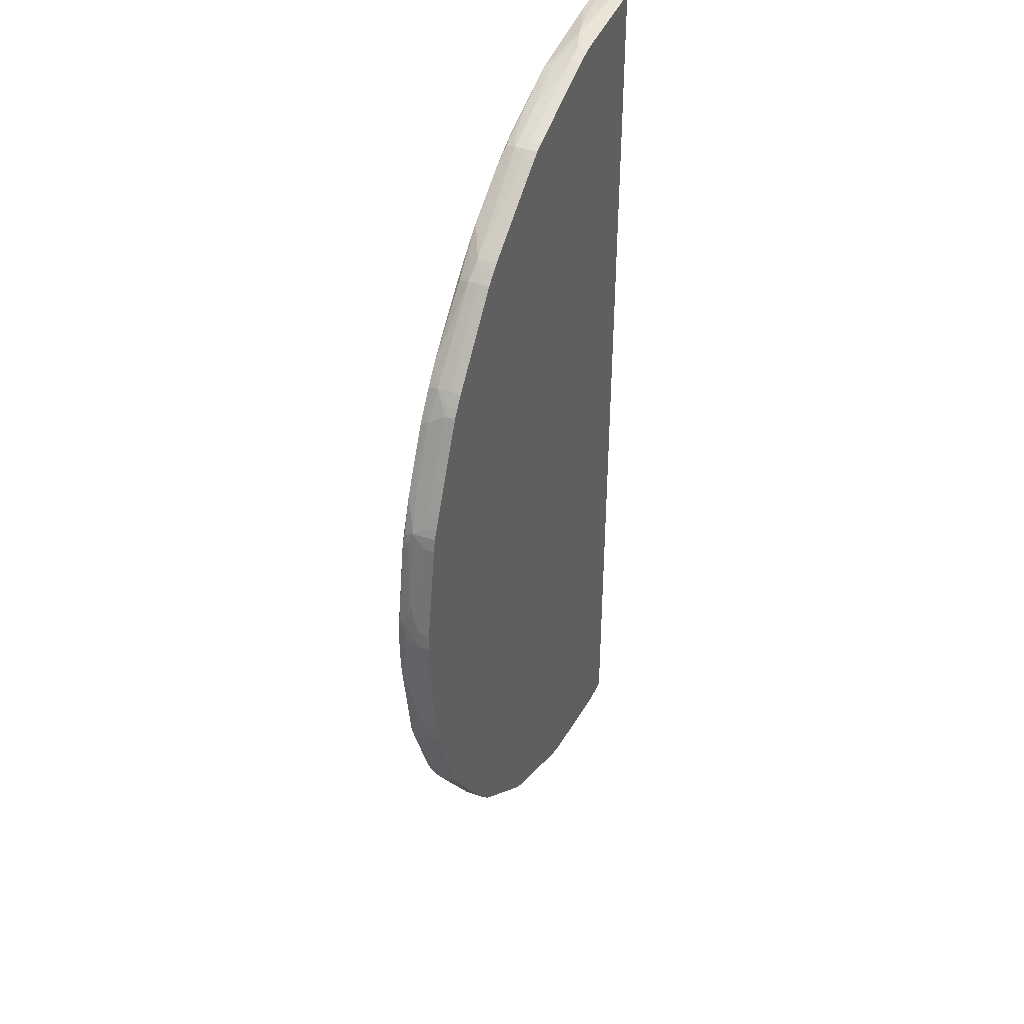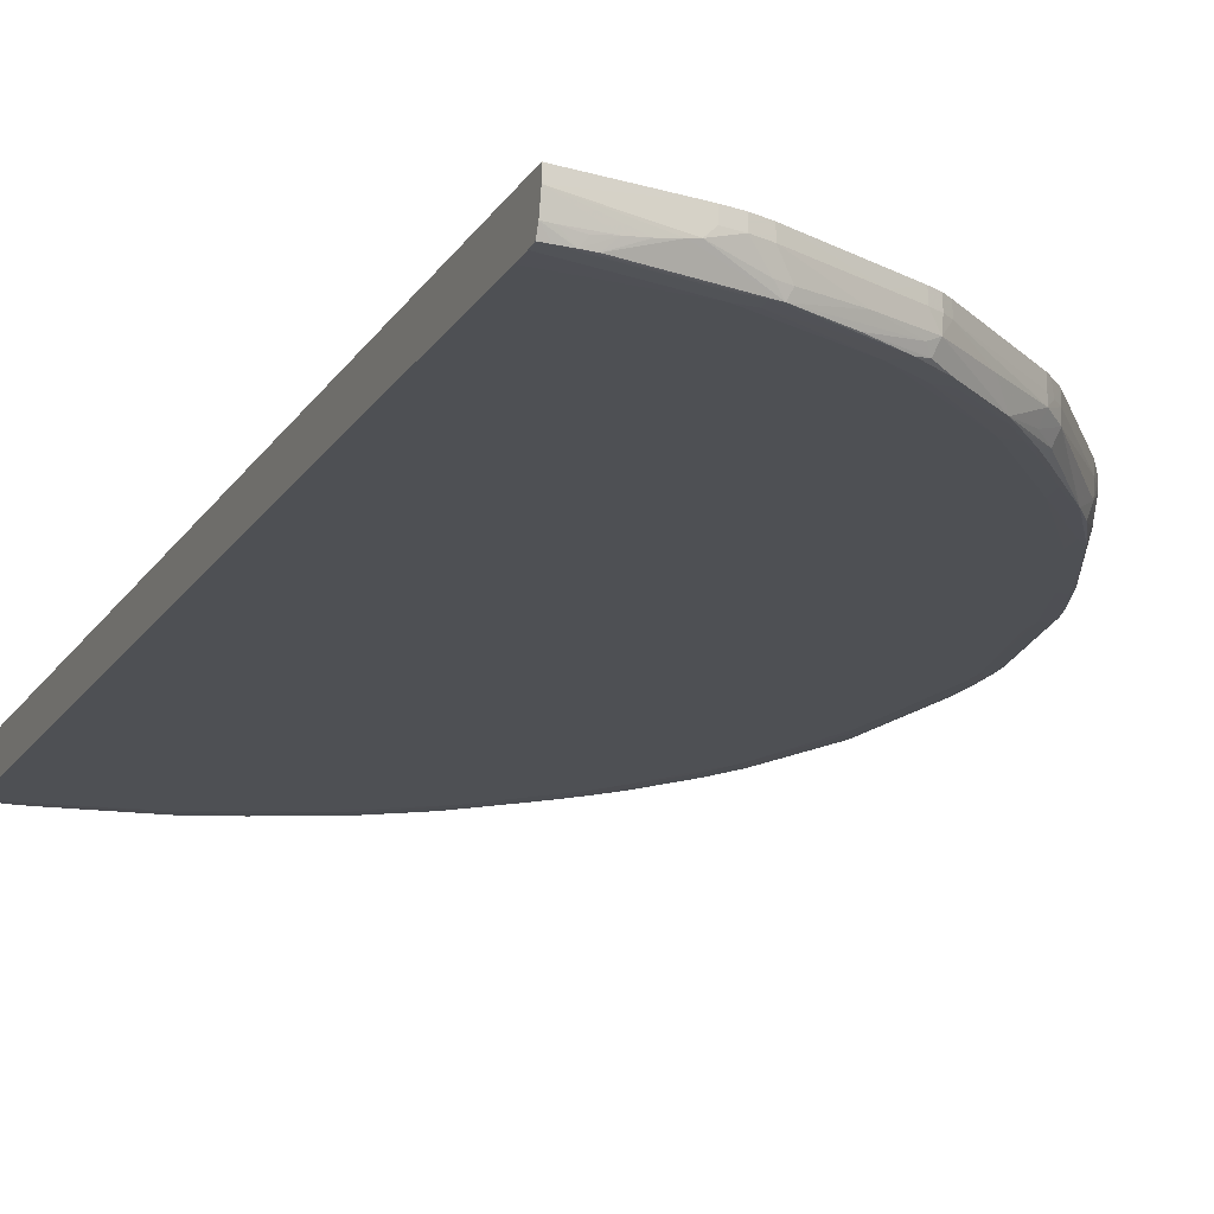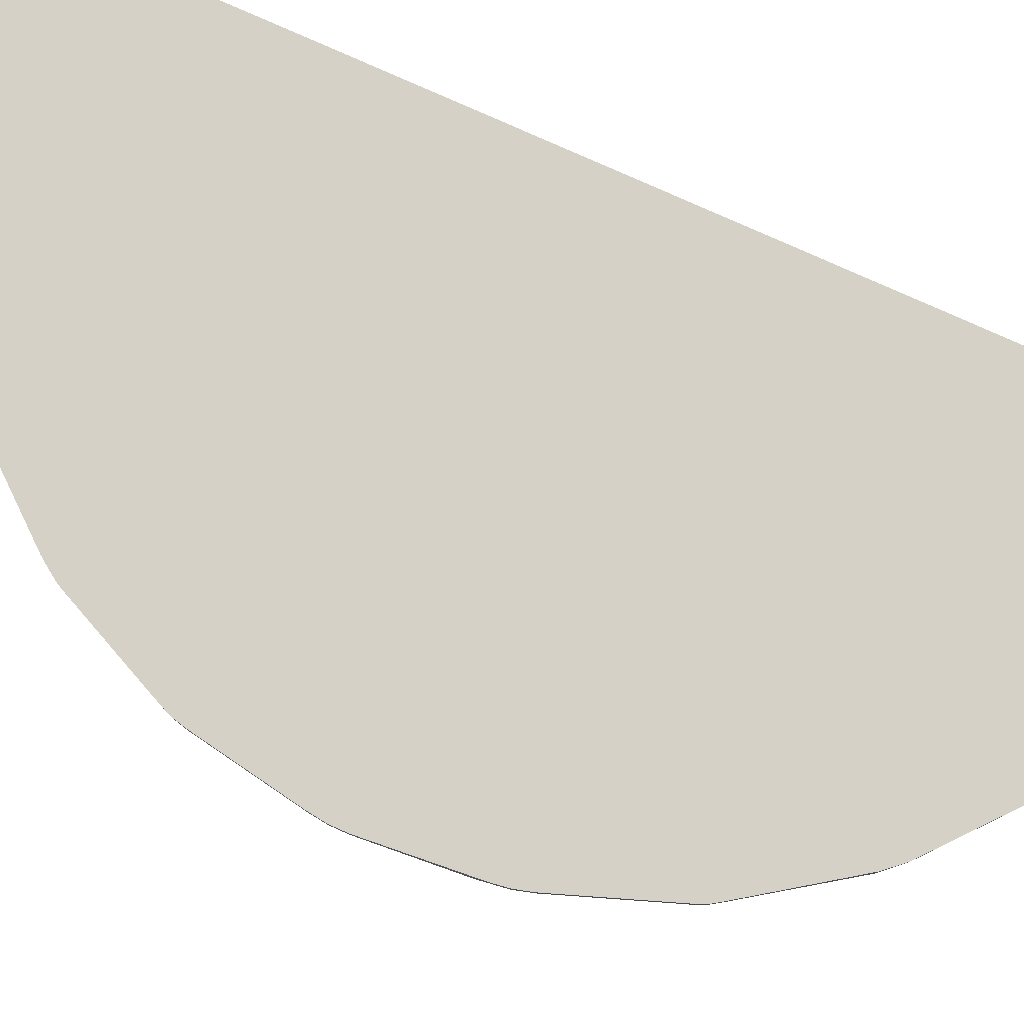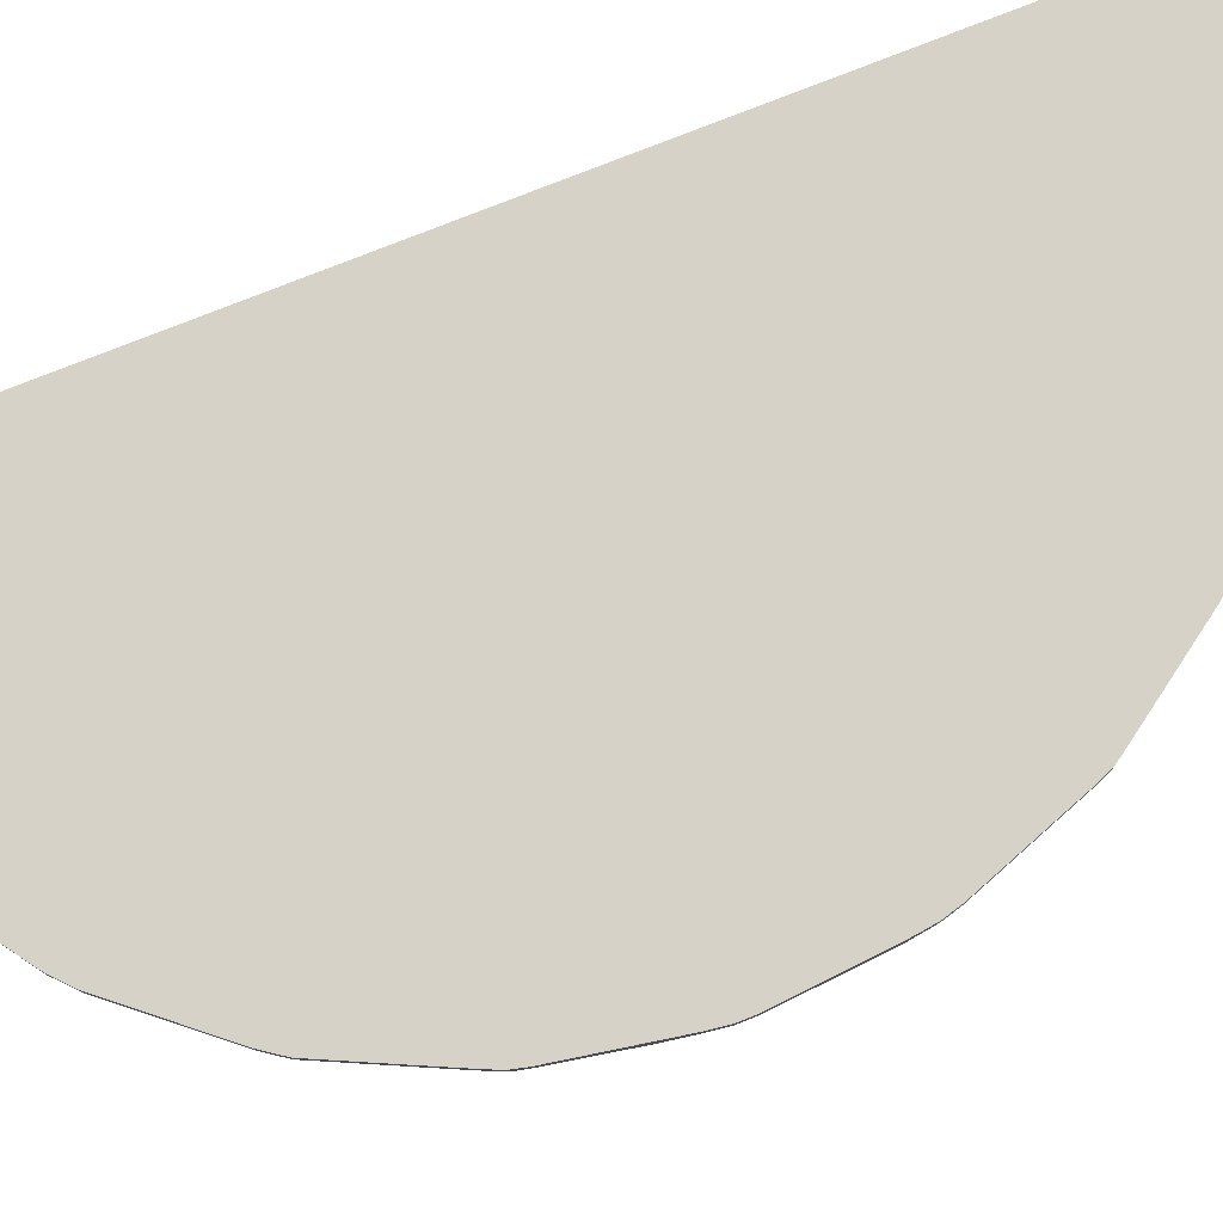
<metadata>
{"format":"obj","ext":"obj","renderer":"f3d","projection":"perspective","resolution":1024,"background":"white","views":[{"elev":41.1,"azim":113.5,"up":"+Z"},{"elev":-18.9,"azim":-23.6,"up":"+Y"},{"elev":79.4,"azim":114.1,"up":"+Y"},{"elev":77.8,"azim":68.4,"up":"+Y"}]}
</metadata>
<code>
v 0.4017 -0.3239 -0.3654
v 0.01163 -0.3239 -0.5331
v 0.01157 -0.3239 0.5346
v 0.01157 -0.3631 -0.07509
v 0.01157 -0.3629 0.5181
v 0.01157 -0.3631 0.5006
v 0.1257 -0.3631 0.5006
v 0.1257 -0.3625 0.511
v 0.01157 -0.3623 0.5275
v 0.02047 -0.3622 0.5274
v 0.1432 -0.3623 0.5102
v 0.1432 -0.3629 0.5006
v 0.2427 -0.3622 0.4749
v 0.2309 -0.3631 0.4655
v 0.3361 -0.3631 0.3953
v 0.266 -0.363 0.4479
v 0.266 -0.3624 0.4594
v 0.2757 -0.3621 0.4573
v 0.2544 -0.3602 0.4715
v 0.2036 -0.3615 0.4908
v 0.1527 -0.362 0.5095
v 0.03382 -0.362 0.5271
v 0.04554 -0.3616 0.5263
v 0.05554 -0.3518 0.5288
v 0.039 -0.3547 0.5291
v 0.02047 -0.3531 0.5309
v 0.01157 -0.3355 0.5346
v 0.07307 -0.3495 0.528
v 0.0906 -0.3462 0.5273
v 0.0995 -0.3443 0.5269
v 0.1432 -0.3531 0.5149
v 0.1257 -0.3355 0.5236
v 0.1432 -0.3355 0.5188
v 0.1568 -0.3531 0.5111
v 0.2089 -0.3498 0.4933
v 0.2485 -0.3538 0.4772
v 0.2589 -0.3485 0.4753
v 0.3278 -0.362 0.4219
v 0.3107 -0.3469 0.4399
v 0.3625 -0.3447 0.4042
v 0.3583 -0.3563 0.4
v 0.3807 -0.3469 0.3874
v 0.3764 -0.3586 0.383
v 0.3466 -0.3622 0.4051
v 0.3346 -0.3624 0.4117
v 0.2823 -0.3625 0.4468
v 0.3529 -0.3626 0.3946
v 0.3647 -0.3622 0.3883
v 0.3708 -0.3626 0.3774
v 0.4063 -0.3631 0.3252
v 0.4052 -0.3626 0.3416
v 0.3815 -0.3622 0.3713
v 0.4159 -0.3622 0.335
v 0.4225 -0.3625 0.3237
v 0.4238 -0.3629 0.3076
v 0.4589 -0.363 0.255
v 0.4581 -0.3625 0.2716
v 0.4681 -0.3621 0.2651
v 0.4939 -0.3628 0.1849
v 0.5036 -0.3622 0.1849
v 0.4855 -0.362 0.2296
v 0.47 -0.3531 0.2691
v 0.5028 -0.3619 0.1939
v 0.5206 -0.3621 0.1439
v 0.5115 -0.3629 0.1323
v 0.4939 -0.3631 0.1674
v 0.4413 -0.3631 0.2725
v 0.5115 -0.3631 0.1147
v 0.529 -0.363 0.02708
v 0.5386 -0.3624 0.02708
v 0.529 -0.363 0.009535
v 0.5386 -0.3624 0.009535
v 0.5429 -0.3531 0.02708
v 0.5429 -0.3531 0.009535
v 0.5383 -0.3622 -0.00801
v 0.522 -0.3625 -0.1133
v 0.5115 -0.3631 -0.1133
v 0.4063 -0.3631 -0.3237
v 0.4764 -0.3631 -0.2185
v 0.5115 -0.3629 -0.1308
v 0.5211 -0.3623 -0.1308
v 0.538 -0.362 -0.02138
v 0.5205 -0.362 -0.1403
v 0.4858 -0.3622 -0.2303
v 0.4589 -0.363 -0.2536
v 0.4682 -0.3621 -0.2633
v 0.4578 -0.3625 -0.2699
v 0.4226 -0.3624 -0.3222
v 0.4056 -0.3626 -0.3405
v 0.416 -0.3622 -0.3342
v 0.3992 -0.3622 -0.3523
v 0.3883 -0.3626 -0.3584
v 0.3361 -0.3631 -0.3938
v 0.3525 -0.3626 -0.3928
v 0.3822 -0.3622 -0.3691
v 0.3939 -0.3586 -0.364
v 0.4328 -0.362 -0.3153
v 0.4862 -0.3485 -0.2465
v 0.4508 -0.3469 -0.2984
v 0.4809 -0.3355 -0.2562
v 0.4151 -0.3447 -0.3502
v 0.4109 -0.3563 -0.3459
v 0.3983 -0.3469 -0.3682
v 0.3278 -0.3621 -0.4206
v 0.312 -0.3497 -0.4396
v 0.3087 -0.3614 -0.4366
v 0.2761 -0.3621 -0.4557
v 0.3346 -0.3625 -0.4101
v 0.3459 -0.3622 -0.4035
v 0.3186 -0.3629 -0.4114
v 0.2825 -0.3625 -0.4457
v 0.266 -0.363 -0.4465
v 0.2835 -0.3631 -0.429
v 0.1783 -0.3631 -0.4816
v 0.1958 -0.3628 -0.4816
v 0.1958 -0.3622 -0.4912
v 0.2048 -0.3619 -0.4904
v 0.1548 -0.3621 -0.5082
v 0.1432 -0.3623 -0.5086
v 0.05173 -0.3622 -0.5259
v 0.0634 -0.3616 -0.5247
v 0.1607 -0.3542 -0.5101
v 0.07305 -0.3503 -0.5269
v 0.05674 -0.3547 -0.5282
v 0.038 -0.3531 -0.5305
v 0.038 -0.3624 -0.5262
v 0.1432 -0.3629 -0.4991
v 0.1257 -0.3631 -0.4991
v 0.038 -0.363 -0.5166
v 0.02045 -0.363 -0.5166
v 0.01163 -0.3631 -0.4991
v 0.01163 -0.3629 -0.5166
v 0.02045 -0.3624 -0.5262
v 0.02045 -0.3531 -0.5305
v 0.038 -0.3355 -0.5339
v 0.05555 -0.3355 -0.5315
v 0.08466 -0.3467 -0.5259
v 0.09483 -0.3355 -0.5246
v 0.05555 -0.3239 -0.5315
v 0.038 -0.3239 -0.5339
v 0.02045 -0.3239 -0.5338
v 0.02045 -0.3355 -0.5338
v 0.01163 -0.3531 -0.5299
v 0.01163 -0.3355 -0.5331
v 0.01163 -0.3623 -0.5261
v 0.1741 -0.3239 -0.5096
v 0.1607 -0.3239 -0.5129
v 0.1607 -0.3355 -0.5129
v 0.1741 -0.3355 -0.5096
v 0.1726 -0.3491 -0.509
v 0.1828 -0.3355 -0.5061
v 0.1828 -0.3239 -0.5061
v 0.1958 -0.3239 -0.5002
v 0.2922 -0.3239 -0.4552
v 0.1958 -0.3355 -0.5002
v 0.2922 -0.3355 -0.4552
v 0.2078 -0.3531 -0.4918
v 0.28 -0.3531 -0.4577
v 0.301 -0.3355 -0.4492
v 0.3131 -0.3355 -0.4405
v 0.3131 -0.3239 -0.4405
v 0.3887 -0.3355 -0.3771
v 0.3921 -0.3239 -0.3742
v 0.3987 -0.3355 -0.3686
v 0.3987 -0.3239 -0.3686
v 0.301 -0.3239 -0.4492
v 0.4075 -0.3355 -0.359
v 0.4152 -0.3239 -0.3502
v 0.4075 -0.3239 -0.359
v 0.4867 -0.3239 -0.2474
v 0.4721 -0.3239 -0.2688
v 0.466 -0.3355 -0.2776
v 0.4809 -0.3239 -0.2562
v 0.4867 -0.3355 -0.2474
v 0.4914 -0.3355 -0.2361
v 0.4914 -0.3239 -0.2361
v 0.5297 -0.3239 -0.1308
v 0.5346 -0.3239 -0.1133
v 0.5297 -0.3355 -0.1308
v 0.5042 -0.3498 -0.1965
v 0.4881 -0.3538 -0.2361
v 0.4824 -0.3602 -0.242
v 0.5017 -0.3615 -0.1912
v 0.522 -0.3531 -0.1444
v 0.5258 -0.3531 -0.1308
v 0.5378 -0.3443 -0.08708
v 0.5382 -0.3462 -0.07823
v 0.5372 -0.3616 -0.03307
v 0.5389 -0.3495 -0.06064
v 0.5462 -0.3355 0.009535
v 0.5462 -0.3239 0.009535
v 0.5463 -0.3355 0.02708
v 0.5397 -0.3518 -0.0431
v 0.5401 -0.3547 -0.02657
v 0.5406 -0.3547 0.04582
v 0.5383 -0.3622 0.04081
v 0.521 -0.3623 0.1323
v 0.5371 -0.3616 0.0525
v 0.5393 -0.3503 0.06217
v 0.5225 -0.3542 0.1498
v 0.5181 -0.3608 0.1556
v 0.5215 -0.3491 0.1617
v 0.5383 -0.3467 0.07375
v 0.544 -0.3355 0.04463
v 0.5253 -0.3355 0.1498
v 0.522 -0.3355 0.1631
v 0.522 -0.3239 0.1631
v 0.5185 -0.3239 0.1719
v 0.5253 -0.3239 0.1498
v 0.544 -0.3239 0.04463
v 0.5463 -0.3239 0.02708
v 0.537 -0.3239 -0.09588
v 0.537 -0.3355 -0.09588
v 0.5346 -0.3355 -0.1133
v 0.3626 -0.3239 0.4042
v 0.4676 -0.3239 0.2812
v 0.5042 -0.3239 0.2028
v 0.5126 -0.3239 0.1849
v 0.5126 -0.3355 0.1849
v 0.4676 -0.3355 0.2812
v 0.5042 -0.3531 0.1969
v 0.452 -0.3497 0.3011
v 0.4616 -0.3355 0.2901
v 0.4616 -0.3239 0.2901
v 0.4529 -0.3239 0.3022
v 0.381 -0.3239 0.3878
v 0.381 -0.3355 0.3878
v 0.4529 -0.3355 0.3022
v 0.3713 -0.3355 0.3965
v 0.3626 -0.3355 0.4042
v 0.3684 -0.3239 0.3992
v 0.2686 -0.3239 0.47
v 0.2686 -0.3355 0.47
v 0.2598 -0.3355 0.4758
v 0.2485 -0.3355 0.4805
v 0.2598 -0.3239 0.4758
v 0.2485 -0.3239 0.4805
v 0.2198 -0.3355 0.4909
v 0.1432 -0.3239 0.5188
v 0.1257 -0.3239 0.5236
v 0.1083 -0.3355 0.5261
v 0.1054 -0.3239 0.5264
v 0.1083 -0.3239 0.5261
v 0.01157 -0.3531 0.5314
v 0.433 -0.3621 0.3169
v 0.449 -0.3614 0.2977
v 0.5185 -0.3355 0.1719
v 0.1665 -0.3608 -0.5057
f 2 3 1
f 4 3 2
f 4 5 3
f 6 5 4
f 7 5 6
f 8 5 7
f 8 9 5
f 8 10 9
f 8 11 10
f 12 11 8
f 12 13 11
f 12 14 13
f 12 7 14
f 12 8 7
f 14 7 15
f 14 15 16
f 14 16 13
f 13 16 17
f 13 17 18
f 13 18 19
f 13 19 20
f 13 20 21
f 13 21 11
f 21 22 11
f 23 22 21
f 24 22 23
f 24 25 22
f 24 26 25
f 24 27 26
f 24 28 27
f 24 23 28
f 29 28 23
f 29 27 28
f 29 30 27
f 29 21 30
f 29 23 21
f 31 30 21
f 31 32 30
f 31 33 32
f 31 34 33
f 31 21 34
f 21 35 34
f 36 35 21
f 36 37 35
f 36 19 37
f 36 20 19
f 36 21 20
f 19 18 37
f 38 37 18
f 38 39 37
f 38 40 39
f 41 40 38
f 41 42 40
f 41 43 42
f 41 38 43
f 38 44 43
f 38 45 44
f 38 18 45
f 45 18 46
f 45 46 16
f 45 16 15
f 47 45 15
f 47 44 45
f 47 48 44
f 47 49 48
f 47 15 49
f 49 15 50
f 51 49 50
f 51 52 49
f 51 53 52
f 51 54 53
f 51 55 54
f 51 50 55
f 55 50 56
f 55 56 57
f 55 57 54
f 57 58 54
f 57 56 58
f 59 58 56
f 60 58 59
f 61 58 60
f 61 62 58
f 61 63 62
f 61 60 63
f 60 64 63
f 60 65 64
f 60 59 65
f 59 66 65
f 59 56 66
f 66 56 67
f 66 67 68
f 66 68 65
f 69 65 68
f 69 70 65
f 71 70 69
f 72 70 71
f 72 73 70
f 72 74 73
f 72 75 74
f 72 76 75
f 72 71 76
f 71 77 76
f 71 68 77
f 71 69 68
f 77 68 78
f 79 77 78
f 80 77 79
f 80 76 77
f 81 76 80
f 81 75 76
f 81 82 75
f 81 83 82
f 81 84 83
f 81 80 84
f 80 79 84
f 85 84 79
f 85 86 84
f 87 86 85
f 87 88 86
f 87 85 88
f 85 78 88
f 85 79 78
f 89 88 78
f 89 90 88
f 89 91 90
f 89 92 91
f 89 78 92
f 92 78 93
f 92 93 94
f 92 94 95
f 91 92 95
f 91 95 96
f 91 96 90
f 90 96 97
f 90 97 88
f 88 97 86
f 97 98 86
f 99 98 97
f 99 100 98
f 99 101 100
f 99 97 101
f 102 101 97
f 102 103 101
f 102 96 103
f 102 97 96
f 104 103 96
f 104 105 103
f 104 106 105
f 104 107 106
f 104 108 107
f 109 108 104
f 109 94 108
f 109 95 94
f 109 96 95
f 109 104 96
f 110 108 94
f 110 111 108
f 110 112 111
f 110 93 112
f 110 94 93
f 93 113 112
f 93 78 113
f 113 78 114
f 113 114 112
f 115 112 114
f 115 107 112
f 116 107 115
f 116 117 107
f 116 118 117
f 119 118 116
f 120 118 119
f 121 118 120
f 121 122 118
f 121 123 122
f 121 124 123
f 121 120 124
f 120 125 124
f 120 126 125
f 120 119 126
f 119 127 126
f 119 116 127
f 116 115 127
f 115 114 127
f 128 127 114
f 128 129 127
f 128 130 129
f 128 131 130
f 128 114 131
f 114 78 131
f 131 78 4
f 132 131 4
f 130 131 132
f 130 132 133
f 130 133 129
f 126 129 133
f 126 127 129
f 126 133 125
f 125 133 134
f 125 134 135
f 125 135 124
f 123 124 135
f 136 123 135
f 136 137 123
f 136 138 137
f 136 139 138
f 136 135 139
f 140 139 135
f 140 2 139
f 141 2 140
f 141 142 2
f 141 140 142
f 142 140 135
f 142 135 134
f 142 134 143
f 142 143 144
f 142 144 2
f 4 2 144
f 143 4 144
f 143 145 4
f 143 134 145
f 134 133 145
f 132 145 133
f 132 4 145
f 139 2 146
f 147 139 146
f 147 138 139
f 147 148 138
f 147 146 148
f 149 148 146
f 149 150 148
f 149 151 150
f 149 146 151
f 152 151 146
f 152 153 151
f 152 146 153
f 153 146 154
f 153 154 155
f 153 155 151
f 151 155 150
f 156 150 155
f 157 150 156
f 157 117 150
f 157 158 117
f 157 156 158
f 158 156 105
f 106 158 105
f 106 107 158
f 117 158 107
f 159 105 156
f 159 160 105
f 161 160 159
f 161 162 160
f 163 162 161
f 163 164 162
f 165 164 163
f 165 1 164
f 165 163 1
f 163 161 1
f 161 154 1
f 166 154 161
f 166 159 154
f 166 161 159
f 159 156 154
f 156 155 154
f 154 146 1
f 146 2 1
f 164 1 167
f 164 167 101
f 164 101 103
f 164 103 162
f 160 162 103
f 160 103 105
f 167 168 101
f 169 168 167
f 169 1 168
f 169 167 1
f 168 1 170
f 171 168 170
f 172 168 171
f 172 101 168
f 172 100 101
f 172 171 100
f 173 100 171
f 173 170 100
f 173 171 170
f 174 100 170
f 174 98 100
f 174 175 98
f 176 175 174
f 176 177 175
f 176 170 177
f 176 174 170
f 177 170 178
f 177 178 179
f 175 177 179
f 175 179 98
f 180 98 179
f 181 98 180
f 181 182 98
f 181 183 182
f 181 83 183
f 181 180 83
f 180 184 83
f 180 179 184
f 185 184 179
f 185 83 184
f 186 83 185
f 187 83 186
f 187 188 83
f 187 189 188
f 187 190 189
f 187 186 190
f 190 186 191
f 190 191 192
f 190 192 74
f 193 190 74
f 193 189 190
f 193 188 189
f 193 82 188
f 193 194 82
f 193 74 194
f 74 82 194
f 75 82 74
f 188 82 83
f 74 192 73
f 195 73 192
f 196 73 195
f 196 70 73
f 197 70 196
f 197 65 70
f 197 64 65
f 197 196 64
f 196 198 64
f 196 195 198
f 198 195 199
f 198 199 200
f 198 200 64
f 201 64 200
f 201 63 64
f 201 202 63
f 201 200 202
f 200 203 202
f 200 199 203
f 203 199 204
f 205 203 204
f 205 202 203
f 205 206 202
f 207 206 205
f 207 208 206
f 207 209 208
f 207 205 209
f 205 204 209
f 210 209 204
f 210 211 209
f 210 204 211
f 204 192 211
f 204 199 192
f 195 192 199
f 191 211 192
f 191 178 211
f 212 178 191
f 212 213 178
f 212 186 213
f 212 191 186
f 213 186 214
f 213 214 178
f 179 178 214
f 185 179 214
f 186 185 214
f 211 178 208
f 209 211 208
f 178 1 208
f 170 1 178
f 208 1 3
f 215 208 3
f 216 208 215
f 217 208 216
f 218 208 217
f 218 219 208
f 218 217 219
f 220 219 217
f 220 202 219
f 220 221 202
f 220 62 221
f 220 222 62
f 220 223 222
f 224 223 220
f 224 225 223
f 224 216 225
f 224 220 216
f 220 217 216
f 225 216 226
f 227 225 226
f 228 225 227
f 228 223 225
f 228 222 223
f 228 42 222
f 228 227 42
f 227 40 42
f 229 40 227
f 229 230 40
f 229 231 230
f 229 226 231
f 229 227 226
f 231 226 215
f 231 215 230
f 232 230 215
f 233 230 232
f 233 40 230
f 39 40 233
f 39 233 37
f 234 37 233
f 234 235 37
f 234 236 235
f 234 232 236
f 234 233 232
f 236 232 237
f 235 236 237
f 235 237 238
f 235 238 35
f 235 35 37
f 33 35 238
f 33 34 35
f 33 238 239
f 33 239 32
f 32 239 240
f 32 240 241
f 32 241 30
f 241 242 30
f 243 242 241
f 243 240 242
f 243 241 240
f 242 240 3
f 27 242 3
f 27 30 242
f 27 3 244
f 26 27 244
f 26 244 22
f 26 22 25
f 10 22 244
f 10 11 22
f 10 244 9
f 244 3 9
f 9 3 5
f 240 237 3
f 239 237 240
f 238 237 239
f 237 215 3
f 232 215 237
f 226 216 215
f 245 222 42
f 245 246 222
f 245 58 246
f 54 58 245
f 53 54 245
f 53 245 43
f 53 43 52
f 48 52 43
f 48 49 52
f 48 43 44
f 43 245 42
f 246 58 62
f 246 62 222
f 63 221 62
f 63 202 221
f 247 219 202
f 247 208 219
f 247 206 208
f 247 202 206
f 183 83 84
f 182 183 84
f 182 84 86
f 182 86 98
f 248 150 117
f 248 122 150
f 248 118 122
f 248 117 118
f 122 137 150
f 123 137 122
f 137 148 150
f 137 138 148
f 68 4 78
f 6 4 68
f 15 6 68
f 7 6 15
f 67 15 68
f 50 15 67
f 50 67 56
f 111 112 107
f 111 107 108
f 16 46 17
f 46 18 17

</code>
